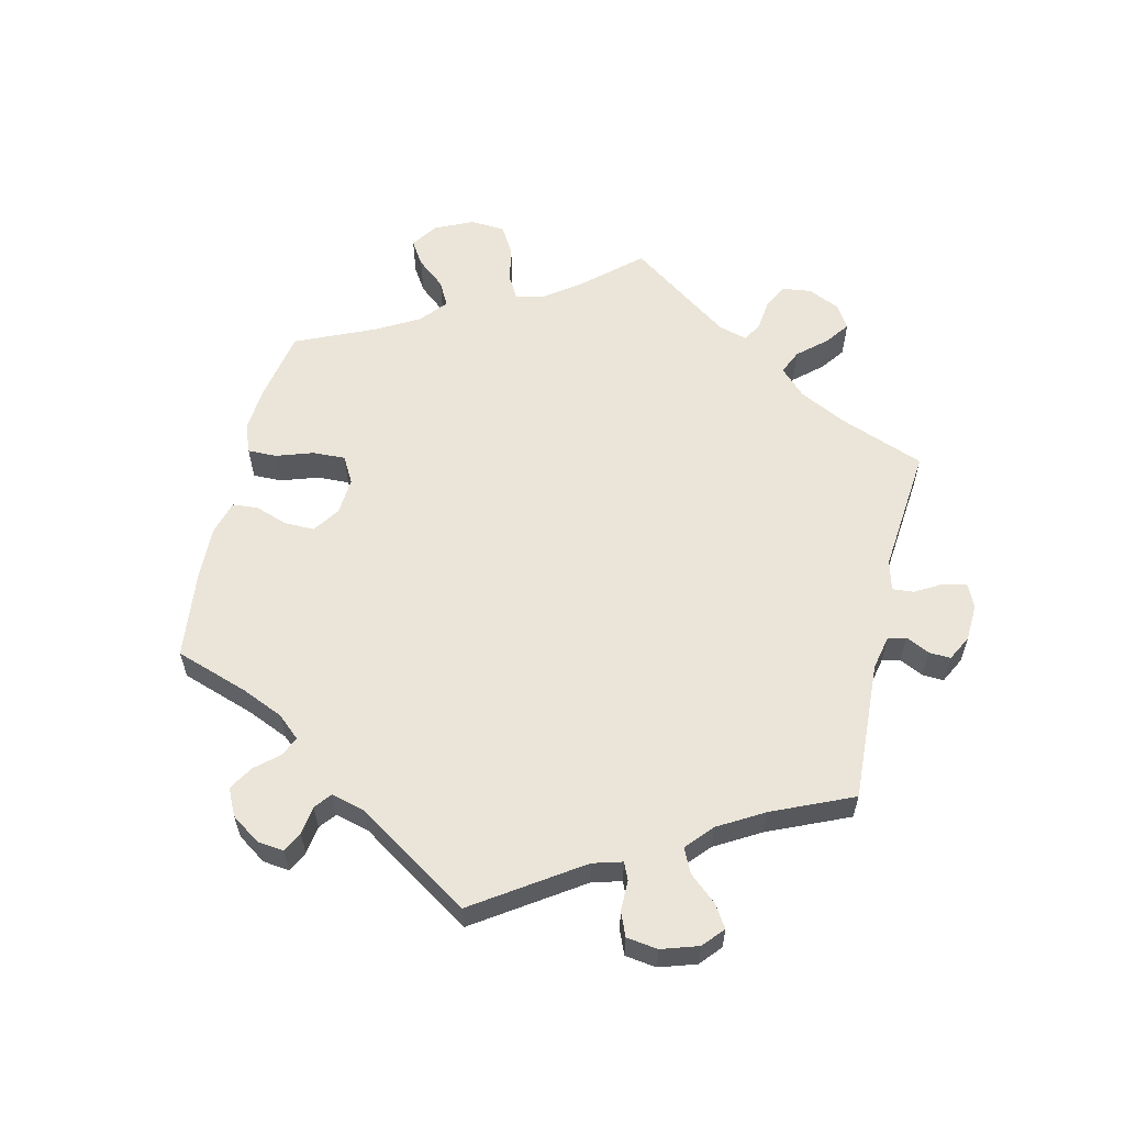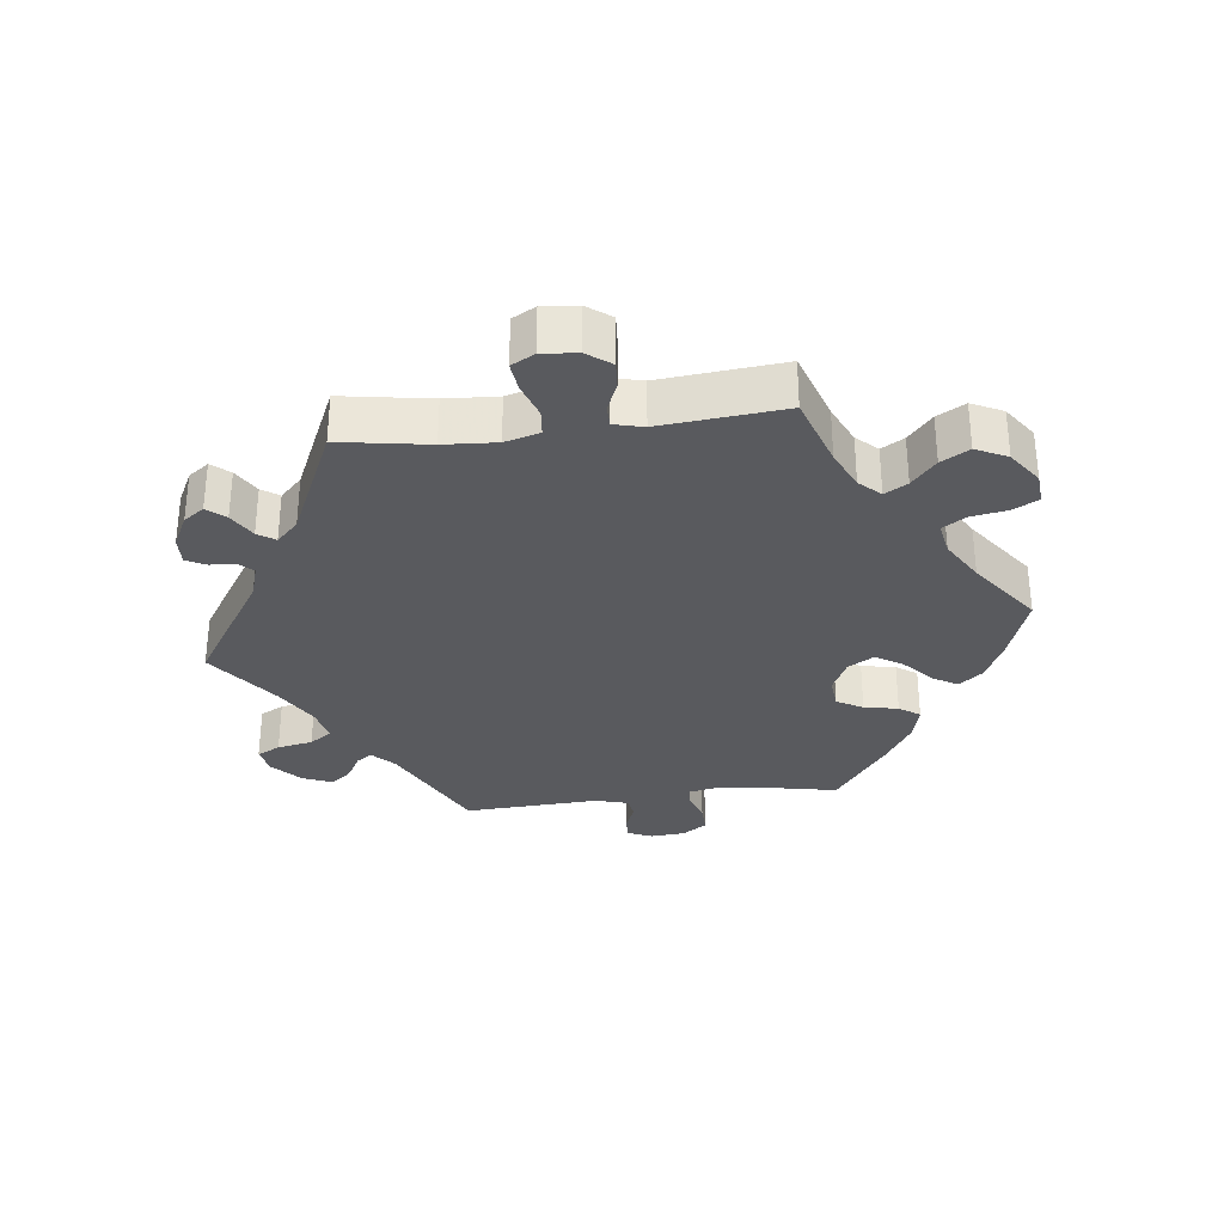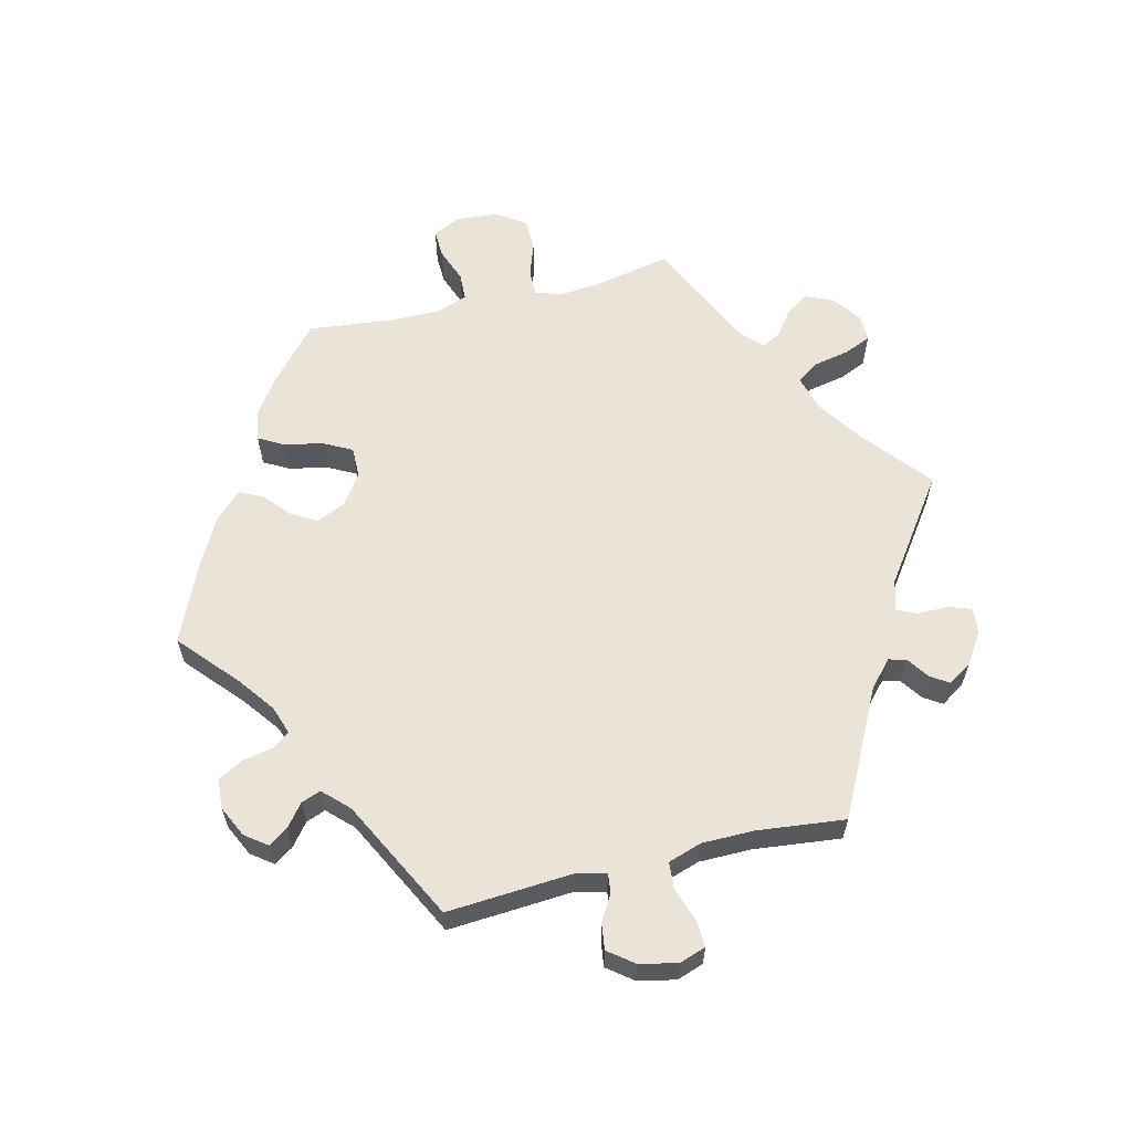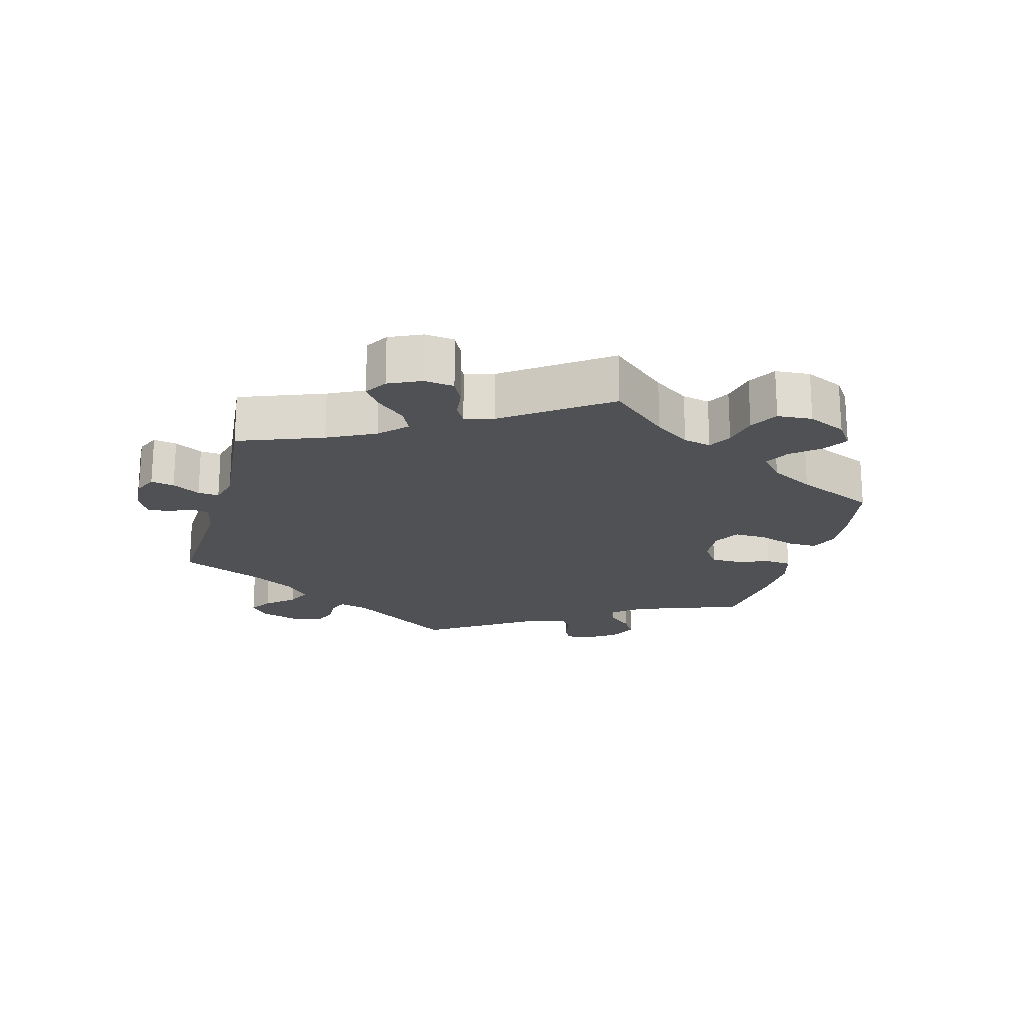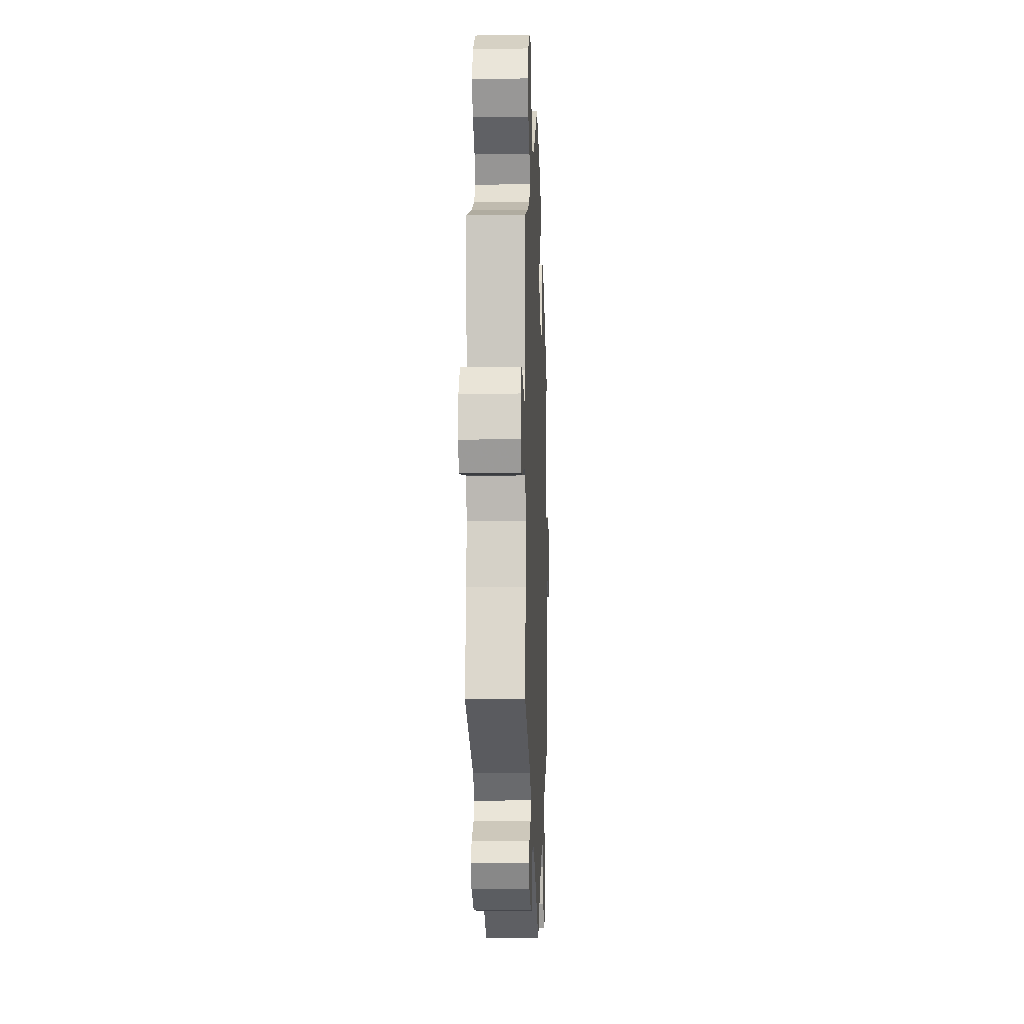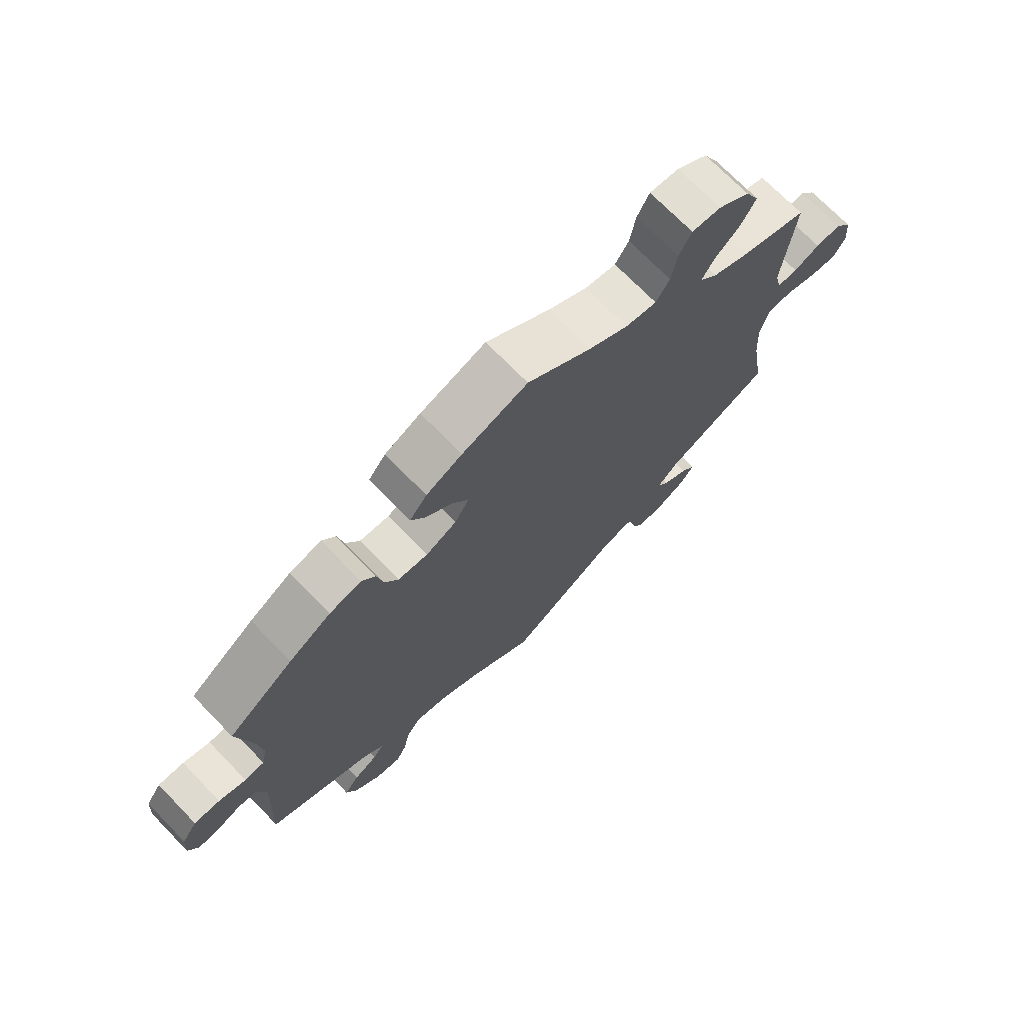
<metadata>
{"format":"obj","ext":"obj","renderer":"f3d","projection":"perspective","resolution":1024,"background":"white","views":[{"elev":59.4,"azim":133.2,"up":"+Y"},{"elev":-31.6,"azim":-83.0,"up":"+Y"},{"elev":60.8,"azim":136.3,"up":"+Y"},{"elev":-20.0,"azim":-75.1,"up":"+Y"},{"elev":-8.3,"azim":-87.7,"up":"+Z"},{"elev":72.0,"azim":135.8,"up":"+Z"}]}
</metadata>
<code>
v 0.478 0.07 0.176
v 0.47 0.07 0.108
v 0.479 0.07 0.064
v 0.511 0.07 0.061
v 0.555 0.07 0.076
v 0.597 0.07 0.077
v 0.622 0.07 0.04
v 0.626 0.07 -0.012
v 0.61 0.07 -0.049
v 0.576 0.07 -0.047
v 0.536 0.07 -0.031
v 0.505 0.07 -0.036
v 0.491 0.07 -0.086
v 0.501 0.07 -0.289
v 0.332 0.07 -0.372
v 0.299 0.07 -0.404
v 0.316 0.07 -0.427
v 0.355 0.07 -0.449
v 0.379 0.07 -0.48
v 0.361 0.07 -0.524
v 0.318 0.07 -0.563
v 0.277 0.07 -0.571
v 0.259 0.07 -0.536
v 0.249 0.07 -0.483
v 0.226 0.07 -0.45
v 0.174 0.07 -0.461
v 0.106 0.07 -0.5
v 0 0.07 -0.578
v -0.176 0.07 -0.464
v -0.226 0.07 -0.448
v -0.245 0.07 -0.468
v -0.248 0.07 -0.507
v -0.263 0.07 -0.536
v -0.306 0.07 -0.534
v -0.355 0.07 -0.509
v -0.377 0.07 -0.478
v -0.354 0.07 -0.451
v -0.313 0.07 -0.427
v -0.295 0.07 -0.401
v -0.328 0.07 -0.368
v -0.501 0.07 -0.289
v -0.479 0.07 -0.156
v -0.474 0.07 -0.077
v -0.488 0.07 -0.025
v -0.527 0.07 -0.021
v -0.58 0.07 -0.039
v -0.624 0.07 -0.044
v -0.643 0.07 -0.009
v -0.638 0.07 0.044
v -0.611 0.07 0.08
v -0.57 0.07 0.077
v -0.528 0.07 0.059
v -0.495 0.07 0.059
v -0.484 0.07 0.103
v -0.501 0.07 0.288
v -0.393 0.07 0.324
v -0.334 0.07 0.351
v -0.305 0.07 0.382
v -0.325 0.07 0.416
v -0.366 0.07 0.452
v -0.39 0.07 0.494
v -0.367 0.07 0.541
v -0.316 0.07 0.577
v -0.269 0.07 0.581
v -0.249 0.07 0.543
v -0.24 0.07 0.489
v -0.218 0.07 0.454
v -0.168 0.07 0.463
v -0.104 0.07 0.501
v 0 0.07 0.577
v 0.106 0.07 0.54
v 0.164 0.07 0.512
v 0.192 0.07 0.477
v 0.17 0.07 0.44
v 0.126 0.07 0.401
v 0.1 0.07 0.36
v 0.123 0.07 0.321
v 0.173 0.07 0.297
v 0.221 0.07 0.301
v 0.243 0.07 0.34
v 0.253 0.07 0.391
v 0.275 0.07 0.422
v 0.327 0.07 0.409
v 0.395 0.07 0.367
v 0.501 0.07 0.289
v 0.478 0 0.176
v 0.47 0 0.108
v 0.479 0 0.064
v 0.511 0 0.061
v 0.555 0 0.076
v 0.597 0 0.077
v 0.622 0 0.04
v 0.626 0 -0.012
v 0.61 0 -0.049
v 0.576 0 -0.047
v 0.536 0 -0.031
v 0.505 0 -0.036
v 0.491 0 -0.086
v 0.501 0 -0.289
v 0.332 0 -0.372
v 0.299 0 -0.404
v 0.316 0 -0.427
v 0.355 0 -0.449
v 0.379 0 -0.48
v 0.361 0 -0.524
v 0.318 0 -0.563
v 0.277 0 -0.571
v 0.259 0 -0.536
v 0.249 0 -0.483
v 0.226 0 -0.45
v 0.174 0 -0.461
v 0.106 0 -0.5
v 0 0 -0.578
v -0.176 0 -0.464
v -0.226 0 -0.448
v -0.245 0 -0.468
v -0.248 0 -0.507
v -0.263 0 -0.536
v -0.306 0 -0.534
v -0.355 0 -0.509
v -0.377 0 -0.478
v -0.354 0 -0.451
v -0.313 0 -0.427
v -0.295 0 -0.401
v -0.328 0 -0.368
v -0.501 0 -0.289
v -0.479 0 -0.156
v -0.474 0 -0.077
v -0.488 0 -0.025
v -0.527 0 -0.021
v -0.58 0 -0.039
v -0.624 0 -0.044
v -0.643 0 -0.009
v -0.638 0 0.044
v -0.611 0 0.08
v -0.57 0 0.077
v -0.528 0 0.059
v -0.495 0 0.059
v -0.484 0 0.103
v -0.501 0 0.288
v -0.393 0 0.324
v -0.334 0 0.351
v -0.305 0 0.382
v -0.325 0 0.416
v -0.366 0 0.452
v -0.39 0 0.494
v -0.367 0 0.541
v -0.316 0 0.577
v -0.269 0 0.581
v -0.249 0 0.543
v -0.24 0 0.489
v -0.218 0 0.454
v -0.168 0 0.463
v -0.104 0 0.501
v 0 0 0.577
v 0.106 0 0.54
v 0.164 0 0.512
v 0.192 0 0.477
v 0.17 0 0.44
v 0.126 0 0.401
v 0.1 0 0.36
v 0.123 0 0.321
v 0.173 0 0.297
v 0.221 0 0.301
v 0.243 0 0.34
v 0.253 0 0.391
v 0.275 0 0.422
v 0.327 0 0.409
v 0.395 0 0.367
v 0.501 0 0.289
f 84 85 1
f 83 84 1 2
f 80 81 82 83
f 79 80 83 2
f 78 79 2 3
f 77 78 3
f 72 73 74 75
f 72 75 76
f 69 70 71 72
f 68 69 72 76
f 67 68 76 77
f 63 64 65 66
f 63 66 67
f 62 63 67
f 59 60 61 62
f 58 59 62 67
f 57 58 67 77
f 54 55 56
f 53 54 56 57
f 49 50 51 52
f 49 52 53
f 48 49 53
f 45 46 47 48
f 44 45 48 53
f 43 44 53 57
f 40 41 42
f 39 40 42 43
f 35 36 37 38
f 35 38 39
f 34 35 39
f 31 32 33 34
f 31 34 39
f 30 31 39 43
f 27 28 29
f 26 27 29 30
f 25 26 30 43
f 21 22 23 24
f 21 24 25
f 20 21 25
f 17 18 19 20
f 16 17 20 25
f 15 16 25 43
f 13 14 15 43
f 8 9 10 11
f 8 11 12
f 7 8 12
f 4 5 6 7
f 3 4 7 12
f 13 43 57 77
f 3 12 13 77
f 86 170 169
f 87 86 169 168
f 168 167 166 165
f 87 168 165 164
f 88 87 164 163
f 88 163 162
f 160 159 158 157
f 161 160 157
f 157 156 155 154
f 161 157 154 153
f 162 161 153 152
f 151 150 149 148
f 152 151 148
f 152 148 147
f 147 146 145 144
f 152 147 144 143
f 162 152 143 142
f 141 140 139
f 142 141 139 138
f 137 136 135 134
f 138 137 134
f 138 134 133
f 133 132 131 130
f 138 133 130 129
f 142 138 129 128
f 127 126 125
f 128 127 125 124
f 123 122 121 120
f 124 123 120
f 124 120 119
f 119 118 117 116
f 124 119 116
f 128 124 116 115
f 114 113 112
f 115 114 112 111
f 128 115 111 110
f 109 108 107 106
f 110 109 106
f 110 106 105
f 105 104 103 102
f 110 105 102 101
f 128 110 101 100
f 128 100 99 98
f 96 95 94 93
f 97 96 93
f 97 93 92
f 92 91 90 89
f 97 92 89 88
f 162 142 128 98
f 162 98 97 88
f 1 86 87 2
f 2 87 88 3
f 3 88 89 4
f 4 89 90 5
f 5 90 91 6
f 6 91 92 7
f 7 92 93 8
f 8 93 94 9
f 9 94 95 10
f 10 95 96 11
f 11 96 97 12
f 12 97 98 13
f 13 98 99 14
f 14 99 100 15
f 15 100 101 16
f 16 101 102 17
f 17 102 103 18
f 18 103 104 19
f 19 104 105 20
f 20 105 106 21
f 21 106 107 22
f 22 107 108 23
f 23 108 109 24
f 24 109 110 25
f 25 110 111 26
f 26 111 112 27
f 27 112 113 28
f 28 113 114 29
f 29 114 115 30
f 30 115 116 31
f 31 116 117 32
f 32 117 118 33
f 33 118 119 34
f 34 119 120 35
f 35 120 121 36
f 36 121 122 37
f 37 122 123 38
f 38 123 124 39
f 39 124 125 40
f 40 125 126 41
f 41 126 127 42
f 42 127 128 43
f 43 128 129 44
f 44 129 130 45
f 45 130 131 46
f 46 131 132 47
f 47 132 133 48
f 48 133 134 49
f 49 134 135 50
f 50 135 136 51
f 51 136 137 52
f 52 137 138 53
f 53 138 139 54
f 54 139 140 55
f 55 140 141 56
f 56 141 142 57
f 57 142 143 58
f 58 143 144 59
f 59 144 145 60
f 60 145 146 61
f 61 146 147 62
f 62 147 148 63
f 63 148 149 64
f 64 149 150 65
f 65 150 151 66
f 66 151 152 67
f 67 152 153 68
f 68 153 154 69
f 69 154 155 70
f 70 155 156 71
f 71 156 157 72
f 72 157 158 73
f 73 158 159 74
f 74 159 160 75
f 75 160 161 76
f 76 161 162 77
f 77 162 163 78
f 78 163 164 79
f 79 164 165 80
f 80 165 166 81
f 81 166 167 82
f 82 167 168 83
f 83 168 169 84
f 84 169 170 85
f 85 170 86 1

</code>
